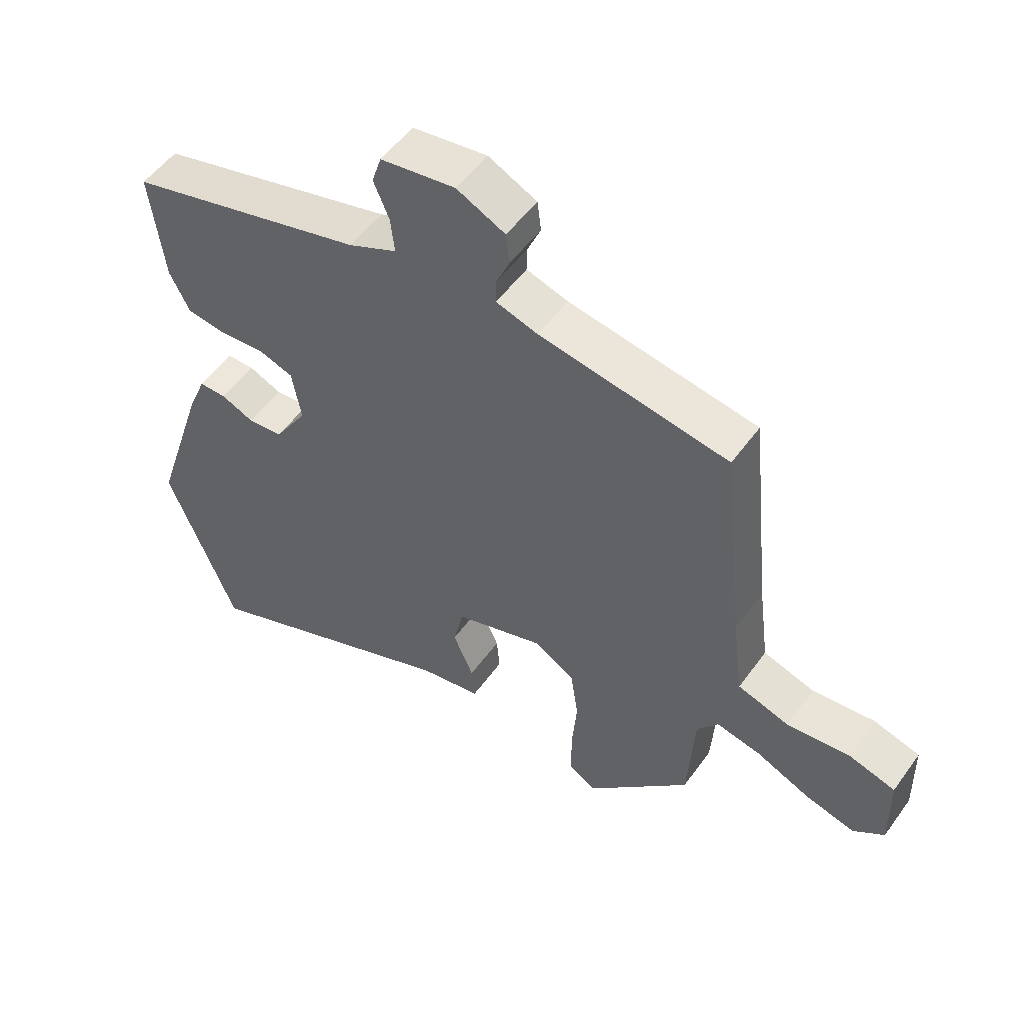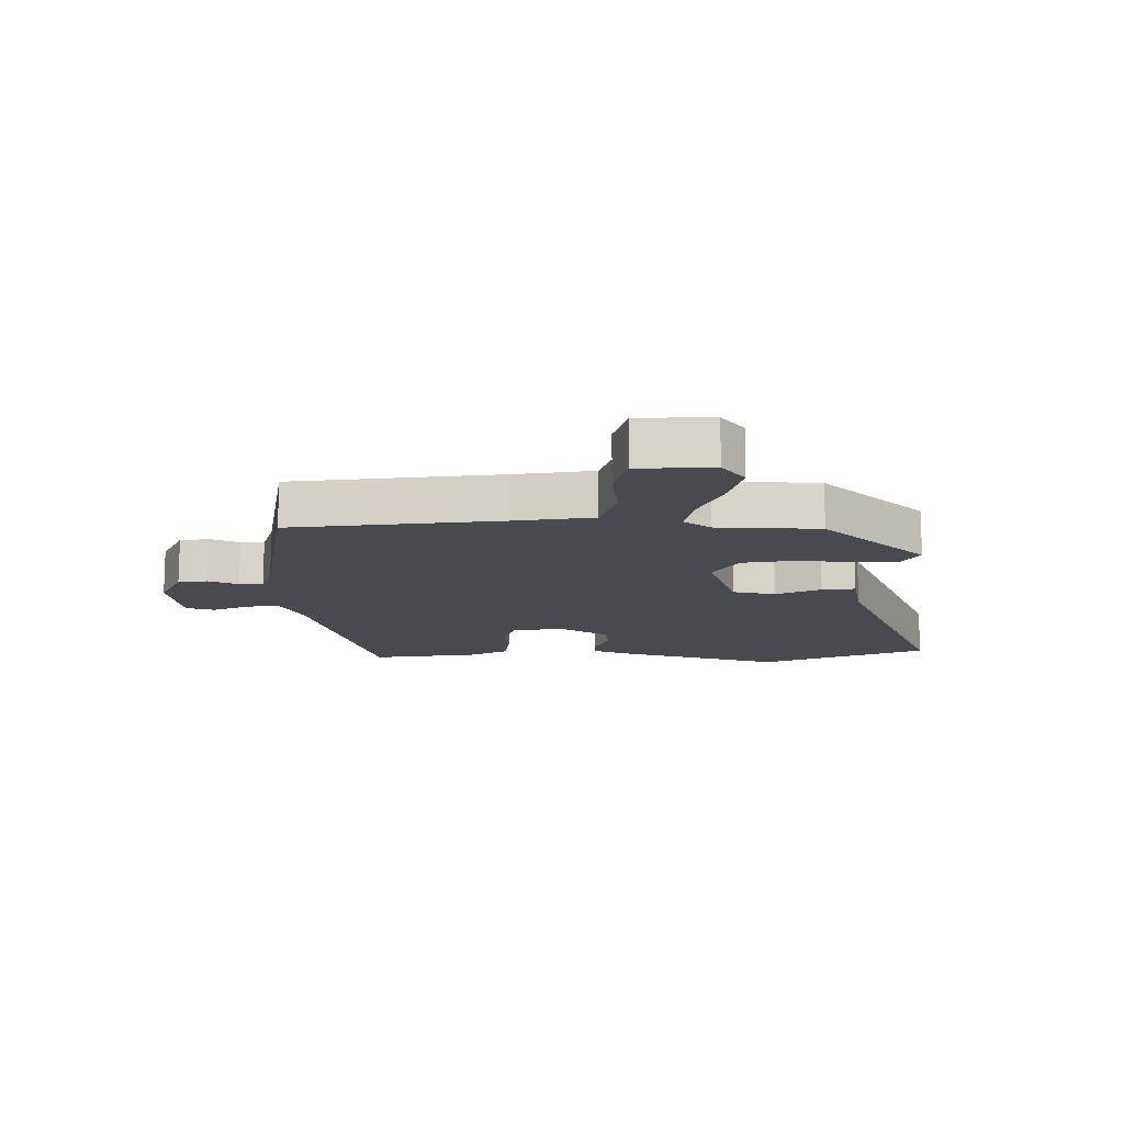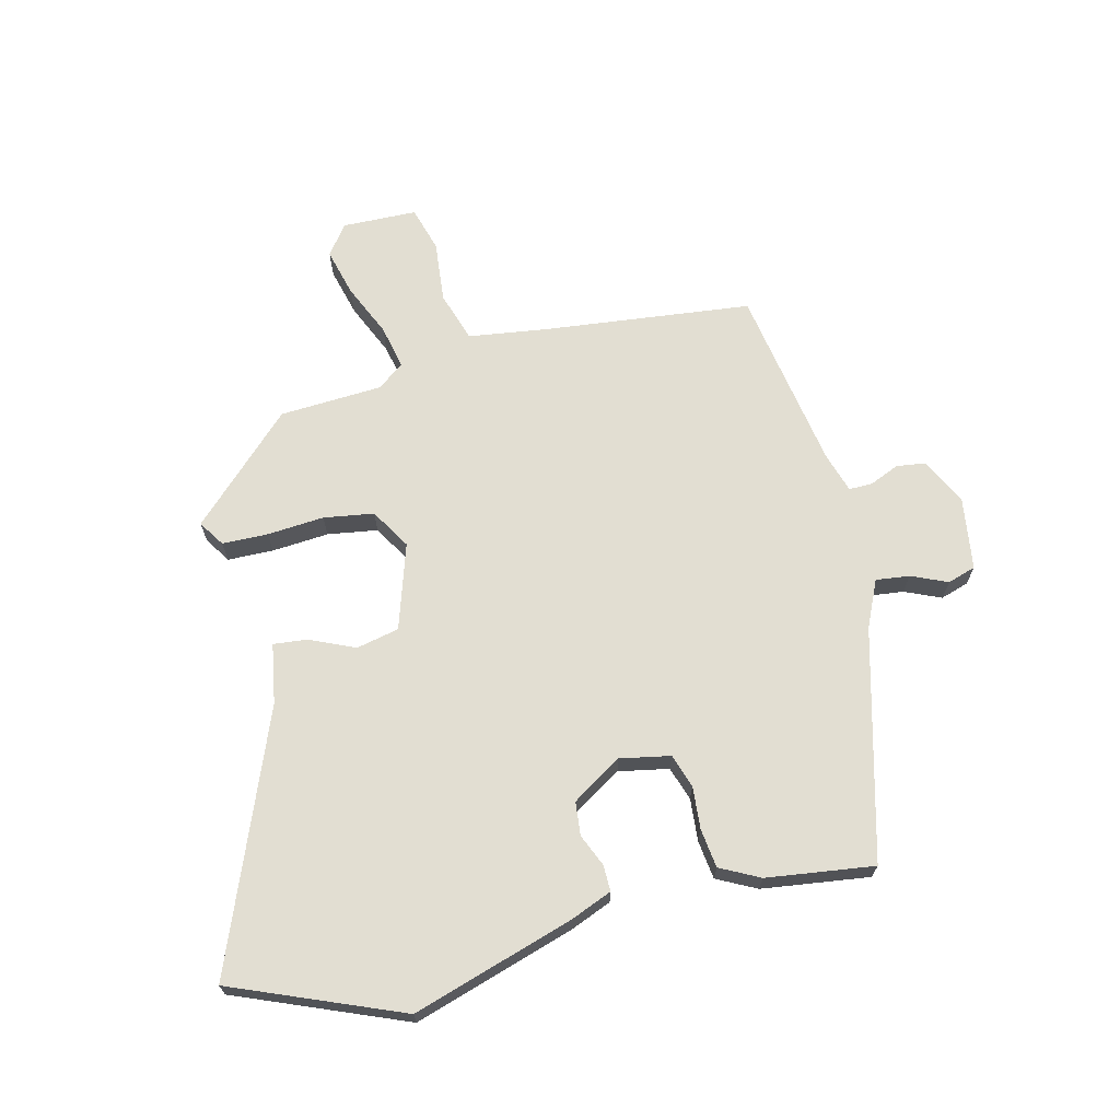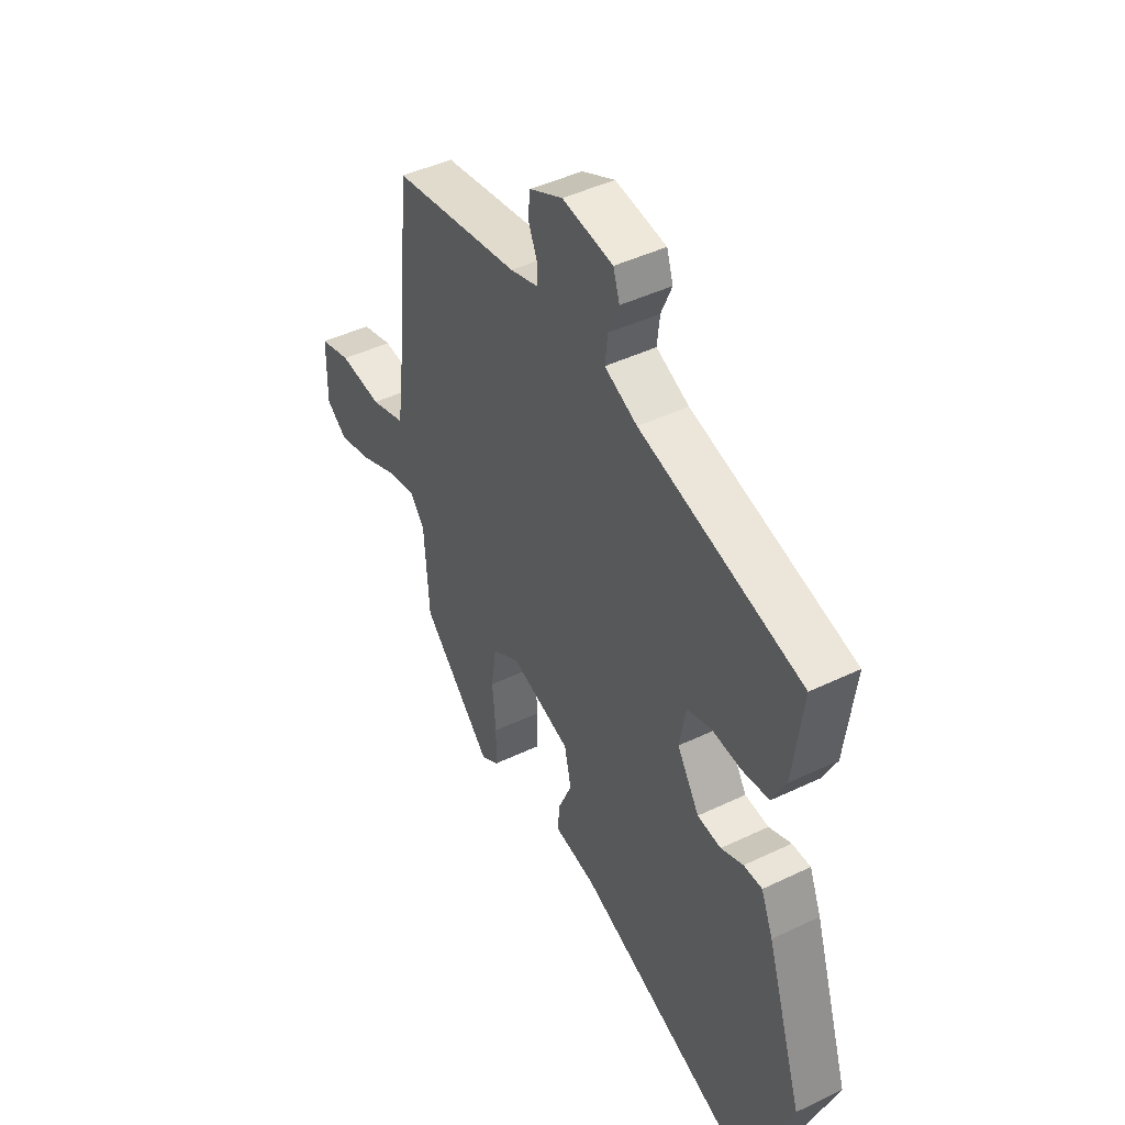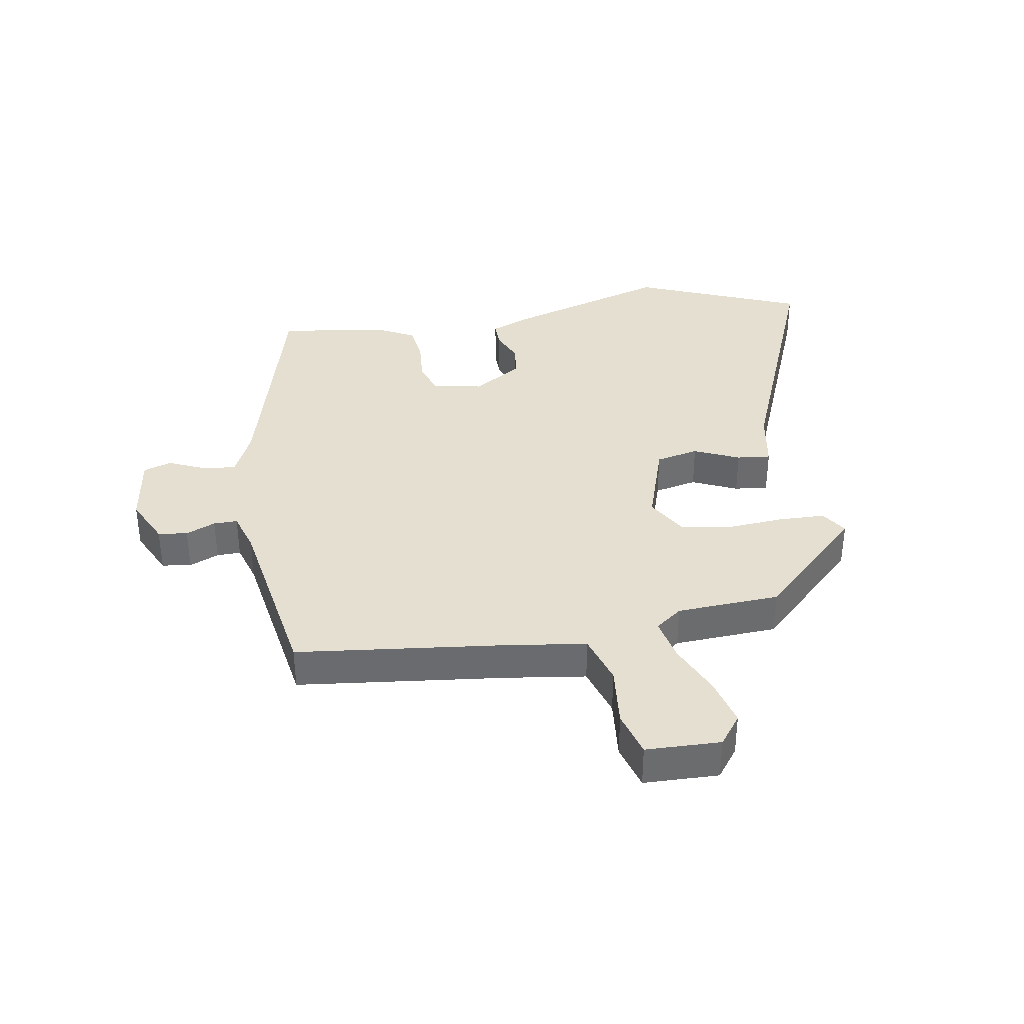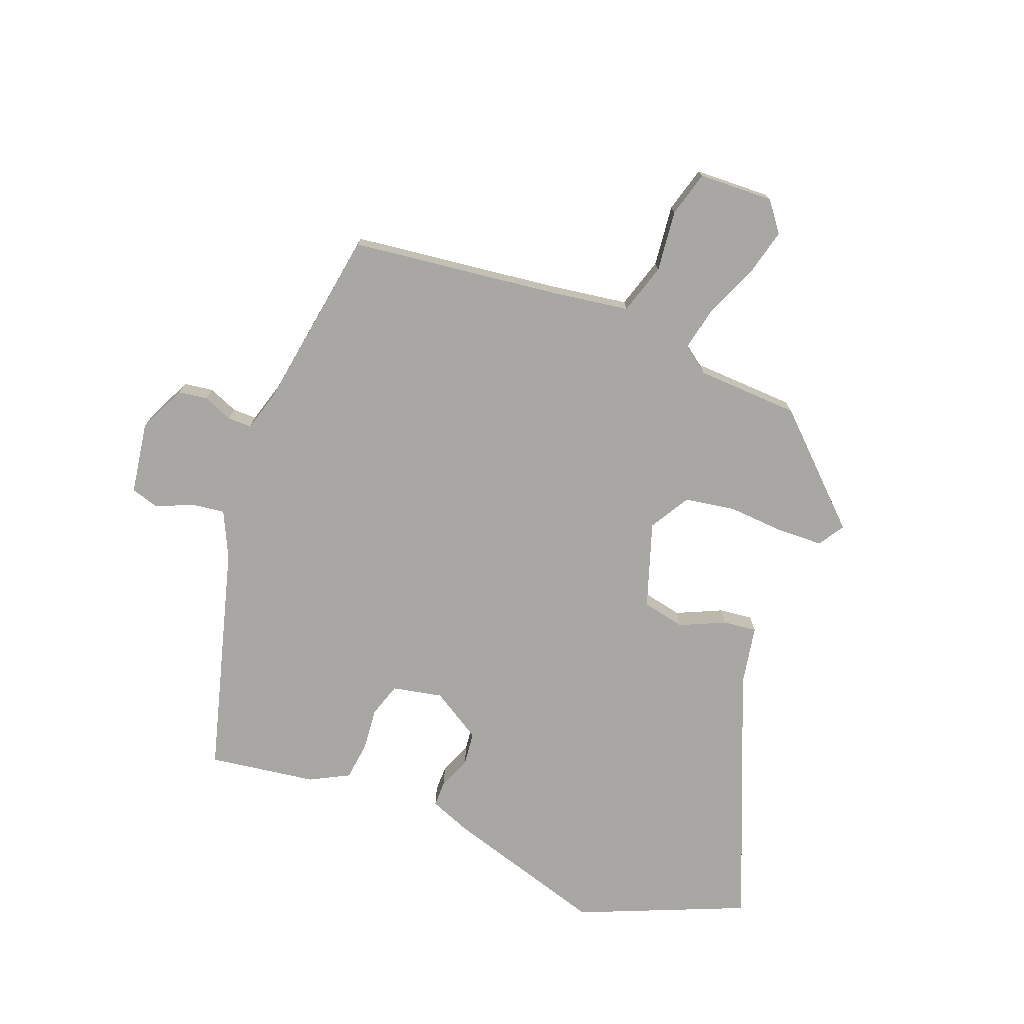
<metadata>
{"format":"obj","ext":"obj","renderer":"f3d","projection":"perspective","resolution":1024,"background":"white","views":[{"elev":52.5,"azim":34.8,"up":"+Z"},{"elev":-13.6,"azim":90.8,"up":"+Y"},{"elev":68.0,"azim":-103.3,"up":"+Y"},{"elev":44.9,"azim":-119.1,"up":"+Z"},{"elev":36.8,"azim":81.2,"up":"+Y"},{"elev":-74.7,"azim":70.1,"up":"+Y"}]}
</metadata>
<code>
v -0.44 0.07 -0.652
v -0.549 0.07 -0.377
v -0.464 0.07 -0.114
v -0.436 0.07 -0.047
v -0.393 0.07 -0.048
v -0.341 0.07 -0.071
v -0.286 0.07 -0.066
v -0.234 0.07 0.015
v -0.249 0.07 0.097
v -0.304 0.07 0.116
v -0.374 0.07 0.111
v -0.437 0.07 0.12
v -0.469 0.07 0.184
v -0.491 0.07 0.36
v -0.115 0.07 0.455
v -0.039 0.07 0.489
v -0.045 0.07 0.544
v -0.07 0.07 0.603
v -0.055 0.07 0.649
v 0.063 0.07 0.665
v 0.14 0.07 0.627
v 0.146 0.07 0.579
v 0.125 0.07 0.531
v 0.124 0.07 0.492
v 0.19 0.07 0.471
v 0.489 0.07 0.418
v 0.524 0.07 0.079
v 0.541 0.07 -0.052
v 0.623 0.07 -0.079
v 0.723 0.07 -0.07
v 0.797 0.07 -0.092
v 0.799 0.07 -0.214
v 0.75 0.07 -0.25
v 0.672 0.07 -0.229
v 0.586 0.07 -0.19
v 0.515 0.07 -0.174
v 0.482 0.07 -0.217
v 0.471 0.07 -0.385
v 0.307 0.07 -0.55
v 0.265 0.07 -0.522
v 0.264 0.07 -0.447
v 0.272 0.07 -0.354
v 0.26 0.07 -0.272
v 0.195 0.07 -0.232
v 0.055 0.07 -0.275
v 0.039 0.07 -0.345
v 0.071 0.07 -0.419
v 0.076 0.07 -0.474
v -0.022 0.07 -0.49
v -0.44 0 -0.652
v -0.549 0 -0.377
v -0.464 0 -0.114
v -0.436 0 -0.047
v -0.393 0 -0.048
v -0.341 0 -0.071
v -0.286 0 -0.066
v -0.234 0 0.015
v -0.249 0 0.097
v -0.304 0 0.116
v -0.374 0 0.111
v -0.437 0 0.12
v -0.469 0 0.184
v -0.491 0 0.36
v -0.115 0 0.455
v -0.039 0 0.489
v -0.045 0 0.544
v -0.07 0 0.603
v -0.055 0 0.649
v 0.063 0 0.665
v 0.14 0 0.627
v 0.146 0 0.579
v 0.125 0 0.531
v 0.124 0 0.492
v 0.19 0 0.471
v 0.489 0 0.418
v 0.524 0 0.079
v 0.541 0 -0.052
v 0.623 0 -0.079
v 0.723 0 -0.07
v 0.797 0 -0.092
v 0.799 0 -0.214
v 0.75 0 -0.25
v 0.672 0 -0.229
v 0.586 0 -0.19
v 0.515 0 -0.174
v 0.482 0 -0.217
v 0.471 0 -0.385
v 0.307 0 -0.55
v 0.265 0 -0.522
v 0.264 0 -0.447
v 0.272 0 -0.354
v 0.26 0 -0.272
v 0.195 0 -0.232
v 0.055 0 -0.275
v 0.039 0 -0.345
v 0.071 0 -0.419
v 0.076 0 -0.474
v -0.022 0 -0.49
f 46 47 48 49
f 4 5 6
f 3 4 6
f 2 3 6
f 1 2 6
f 49 1 6
f 46 49 6
f 45 46 6
f 44 45 6 7
f 40 41 42
f 39 40 42
f 38 39 42
f 37 38 42
f 36 37 42 43
f 33 34 35
f 32 33 35
f 31 32 35
f 30 31 35
f 29 30 35
f 28 29 35 36
f 36 43 44
f 28 36 44
f 27 28 44
f 21 22 23
f 20 21 23
f 19 20 23
f 18 19 23
f 17 18 23
f 16 17 23 24
f 15 16 24 25
f 15 25 26
f 14 15 26
f 13 14 26
f 12 13 26
f 11 12 26
f 10 11 26
f 44 7 8
f 27 44 8
f 26 27 8
f 9 10 26
f 8 9 26
f 98 97 96 95
f 55 54 53
f 55 53 52
f 55 52 51
f 55 51 50
f 55 50 98
f 55 98 95
f 55 95 94
f 56 55 94 93
f 91 90 89
f 91 89 88
f 91 88 87
f 91 87 86
f 92 91 86 85
f 84 83 82
f 84 82 81
f 84 81 80
f 84 80 79
f 84 79 78
f 85 84 78 77
f 93 92 85
f 93 85 77
f 93 77 76
f 72 71 70
f 72 70 69
f 72 69 68
f 72 68 67
f 72 67 66
f 73 72 66 65
f 74 73 65 64
f 75 74 64
f 75 64 63
f 75 63 62
f 75 62 61
f 75 61 60
f 75 60 59
f 57 56 93
f 57 93 76
f 57 76 75
f 75 59 58
f 75 58 57
f 1 50 51 2
f 2 51 52 3
f 3 52 53 4
f 4 53 54 5
f 5 54 55 6
f 6 55 56 7
f 7 56 57 8
f 8 57 58 9
f 9 58 59 10
f 10 59 60 11
f 11 60 61 12
f 12 61 62 13
f 13 62 63 14
f 14 63 64 15
f 15 64 65 16
f 16 65 66 17
f 17 66 67 18
f 18 67 68 19
f 19 68 69 20
f 20 69 70 21
f 21 70 71 22
f 22 71 72 23
f 23 72 73 24
f 24 73 74 25
f 25 74 75 26
f 26 75 76 27
f 27 76 77 28
f 28 77 78 29
f 29 78 79 30
f 30 79 80 31
f 31 80 81 32
f 32 81 82 33
f 33 82 83 34
f 34 83 84 35
f 35 84 85 36
f 36 85 86 37
f 37 86 87 38
f 38 87 88 39
f 39 88 89 40
f 40 89 90 41
f 41 90 91 42
f 42 91 92 43
f 43 92 93 44
f 44 93 94 45
f 45 94 95 46
f 46 95 96 47
f 47 96 97 48
f 48 97 98 49
f 49 98 50 1

</code>
